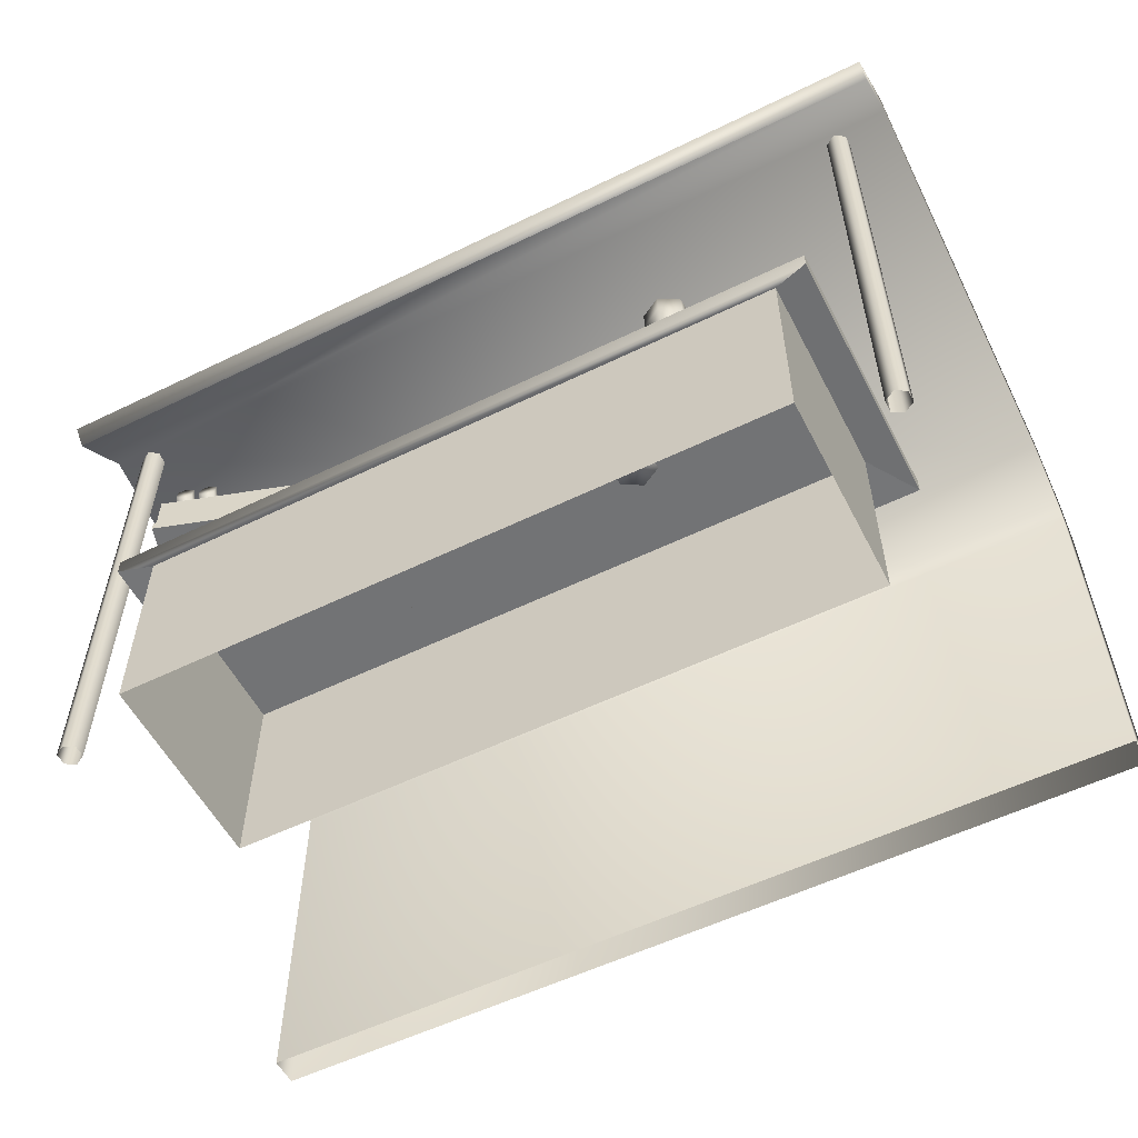
<metadata>
{"format":"obj","ext":"obj","renderer":"f3d","projection":"perspective","resolution":1024,"background":"white","views":[{"elev":-55.8,"azim":27.1,"up":"+Y"}]}
</metadata>
<code>
o Cube.001
v 3.559 1.925 2.38
v 3.559 1.925 -0.2339
v 3.559 2.083 2.38
v 3.227 1.935 2.277
v 3.227 1.935 0.2772
v 3.559 1.925 2.38
v -3.227 -0.06513 2.277
v -3.227 1.935 2.277
v -3.227 1.935 0.2772
v -3.227 -0.06513 0.2772
v -3.227 1.935 0.2772
v 3.227 1.935 0.2772
v 3.227 -0.06513 0.2772
v 3.227 1.935 0.2772
v 3.227 -0.06513 2.277
v -3.227 1.935 2.277
v -3.227 -0.06513 2.277
v 3.227 -0.06513 2.277
v -3.227 1.935 0.2772
v -3.227 1.935 2.277
v -3.559 1.925 -0.2339
v -3.227 1.935 2.277
v 3.227 1.935 2.277
v -3.559 1.925 2.38
v 3.227 1.935 0.2772
v -3.227 1.935 0.2772
v -3.559 1.925 -0.2339
v -3.559 2.083 2.38
v 3.559 2.083 2.38
v -3.559 2.083 -0.2339
v -3.559 1.925 -0.2339
v -3.559 2.083 2.38
v 3.559 1.925 2.38
v 3.559 2.083 2.38
v 3.559 1.925 -0.2339
v -3.559 1.925 -0.2339
v 3.559 2.083 -0.2339
v 3.976 -0.001038 1.747
v 3.976 5.11 1.747
v 4.077 -0.001038 1.806
v -4.036 -0.001038 1.981
v -4.036 5.11 1.981
v -4.137 5.11 1.923
v -4.137 -0.001038 1.923
v -4.137 5.11 1.806
v 4.077 5.11 1.806
v 4.077 -0.001038 1.923
v 3.875 -0.001038 1.923
v 3.875 5.11 1.923
v 3.875 5.11 1.806
v -4.137 -0.001038 1.806
v -4.036 5.11 1.747
v 4.077 5.11 1.923
v 3.976 -0.001038 1.981
v 3.976 5.11 1.981
v -4.036 -0.001038 1.747
v -3.934 -0.001038 1.806
v -3.934 -0.001038 1.923
v -3.934 5.11 1.923
v -3.934 -0.001038 1.806
v -3.934 5.11 1.806
v 3.875 -0.001038 1.806
v 3.875 5.11 1.806
v -3.078 2.174 2.57
v -3.486 2.174 1.276
v -3.486 2.08 1.276
v -3.486 2.174 1.276
v -1.221 2.174 0.5609
v -1.221 2.08 0.5609
v -1.221 2.174 0.5609
v -0.8122 2.174 1.854
v -1.221 2.08 0.5609
v -0.8122 2.174 1.854
v -3.078 2.174 2.57
v -0.8122 2.08 1.854
v -3.078 2.08 2.57
v -3.486 2.08 1.276
v -1.221 2.08 0.5609
v -0.8122 2.174 1.854
v -1.221 2.174 0.5609
v -3.486 2.174 1.276
v -1.354 2.174 0.6169
v -0.9785 2.174 1.804
v -0.9785 2.546 1.804
v -0.9785 2.08 1.804
v -1.354 2.08 0.6169
v -1.241 2.08 0.5814
v -0.8662 2.546 1.769
v -0.9785 2.546 1.804
v -0.8441 2.546 1.838
v -1.241 2.174 0.5814
v -0.8662 2.174 1.769
v -1.241 2.08 0.5814
v -1.354 2.174 0.6169
v -1.241 2.174 0.5814
v -1.241 2.08 0.5814
v -0.9785 2.174 1.804
v -1.354 2.174 0.6169
v -1.354 2.08 0.6169
v -0.8662 2.546 1.769
v -1.241 2.546 0.5814
v -1.354 2.546 0.6169
v -0.9785 2.08 1.804
v -0.8662 2.08 1.769
v -0.8441 2.08 1.838
v -1.241 2.174 0.5814
v -1.354 2.174 0.6169
v -1.354 2.546 0.6169
v -0.8662 2.174 1.769
v -1.241 2.174 0.5814
v -0.8662 2.546 1.769
v -0.8441 2.174 1.838
v -0.9565 2.174 1.874
v -0.8441 2.08 1.838
v -0.9565 2.174 1.874
v -0.8441 2.174 1.838
v -0.9565 2.546 1.874
v -0.9565 2.546 1.874
v -0.9785 2.546 1.804
v -3.013 2.546 2.447
v -0.8662 2.174 1.769
v -0.8662 2.546 1.769
v -0.8441 2.174 1.838
v -0.9785 2.546 1.804
v -0.9785 2.174 1.804
v -3.013 2.174 2.447
v -0.8662 2.08 1.769
v -0.8662 2.174 1.769
v -0.8441 2.08 1.838
v -3.013 2.08 2.447
v -2.991 2.08 2.516
v -3.071 2.08 2.542
v -2.991 2.08 2.516
v -2.991 2.174 2.516
v -3.071 2.08 2.542
v -0.9565 2.08 1.874
v -0.9565 2.174 1.874
v -2.991 2.08 2.516
v -0.9785 2.174 1.804
v -0.9785 2.08 1.804
v -3.013 2.08 2.447
v -0.9565 2.174 1.874
v -0.9565 2.546 1.874
v -2.991 2.174 2.516
v -0.9785 2.08 1.804
v -0.9565 2.08 1.874
v -2.991 2.08 2.516
v -3.093 2.546 2.472
v -3.093 2.174 2.472
v -3.071 2.174 2.542
v -3.093 2.174 2.472
v -3.093 2.08 2.472
v -3.071 2.08 2.542
v -3.093 2.174 2.472
v -3.093 2.546 2.472
v -3.456 2.546 1.321
v -2.991 2.174 2.516
v -2.991 2.546 2.516
v -3.071 2.174 2.542
v -2.991 2.546 2.516
v -3.013 2.546 2.447
v -3.071 2.546 2.542
v -3.013 2.546 2.447
v -3.013 2.174 2.447
v -3.376 2.546 1.296
v -3.376 2.546 1.296
v -3.376 2.174 1.296
v -3.456 2.174 1.321
v -3.376 2.174 1.296
v -3.376 2.08 1.296
v -3.456 2.08 1.321
v -3.013 2.08 2.447
v -3.093 2.08 2.472
v -3.456 2.08 1.321
v -3.093 2.546 2.472
v -3.013 2.546 2.447
v -3.376 2.546 1.296
v -3.013 2.174 2.447
v -3.013 2.08 2.447
v -3.376 2.174 1.296
v -3.093 2.08 2.472
v -3.093 2.174 2.472
v -3.456 2.174 1.321
v -1.511 2.138 1.24
v -1.349 2.291 1.418
v -1.591 2.173 1.511
v -1.392 2.381 1.15
v -1.784 2.19 1.301
v -1.661 2.319 1.079
v -1.399 2.567 1.367
v -1.522 2.438 1.589
v -1.791 2.376 1.518
v -1.834 2.467 1.25
v -1.592 2.584 1.157
v -1.673 2.62 1.429
v -2.498 2.138 1.322
v -2.336 2.291 1.5
v -2.579 2.173 1.593
v -2.379 2.381 1.233
v -2.771 2.19 1.383
v -2.648 2.319 1.161
v -2.386 2.567 1.449
v -2.51 2.438 1.672
v -2.779 2.376 1.6
v -2.822 2.467 1.333
v -2.579 2.584 1.239
v -2.66 2.62 1.511
v -2.007 2.138 1.593
v -1.845 2.291 1.771
v -2.087 2.173 1.865
v -1.888 2.381 1.504
v -2.28 2.19 1.655
v -2.157 2.319 1.432
v -1.895 2.567 1.721
v -2.018 2.438 1.943
v -2.287 2.376 1.871
v -2.33 2.467 1.604
v -2.088 2.584 1.511
v -2.168 2.62 1.782
v -2.834 2.426 1.861
v -2.685 2.846 2.357
v -2.757 2.366 1.852
v -2.608 2.786 2.348
v -2.75 2.247 1.878
v -2.601 2.666 2.374
v -2.819 2.187 1.912
v -2.67 2.607 2.409
v -2.895 2.247 1.921
v -2.746 2.667 2.417
v -2.903 2.366 1.895
v -2.754 2.786 2.391
v -3.047 2.426 1.928
v -2.898 2.846 2.424
v -2.971 2.366 1.919
v -2.822 2.786 2.415
v -2.963 2.247 1.945
v -2.814 2.666 2.441
v -3.032 2.187 1.98
v -2.883 2.607 2.476
v -3.109 2.247 1.989
v -2.96 2.667 2.485
v -3.116 2.366 1.963
v -2.967 2.786 2.459
v 1.172 2.146 1.056
v 1.172 2.146 1.174
v 1.239 2.21 1.136
v 1.472 2.112 1.229
v 1.472 2.112 1.001
v 1.377 2.146 1.174
v 1.275 2.076 1.343
v 1.275 2.112 1.343
v 1.077 2.112 1.229
v 1.275 2.146 1.234
v 1.275 2.21 1.157
v 1.077 2.076 1.229
v 1.077 2.112 1.001
v 1.275 2.21 1.073
v 1.239 2.21 1.094
v 1.239 2.579 1.094
v 1.077 2.076 1.001
v 1.275 2.112 0.8872
v 1.377 2.146 1.056
v 1.275 2.076 0.8872
v 1.472 2.076 1.001
v 1.472 2.076 1.229
v 1.275 2.146 0.9965
v 1.311 2.21 1.136
v 1.275 2.579 1.073
v 1.188 2.648 1.065
v 1.275 2.579 1.157
v 1.311 2.21 1.094
v 1.311 2.579 1.094
v 1.239 2.579 1.136
v 1.311 2.579 1.136
v 1.275 2.648 1.015
v 1.275 2.741 0.9415
v 1.188 2.648 1.165
v 1.361 2.648 1.165
v 1.361 2.648 1.065
v 1.425 2.741 1.202
v 1.425 2.741 1.028
v 1.469 2.913 1.227
v 1.275 2.648 1.215
v 1.275 2.741 1.289
v 1.124 2.741 1.202
v 1.469 2.913 1.003
v 1.469 3.118 1.227
v 1.124 2.741 1.028
v 1.081 2.913 1.003
v 1.081 2.913 1.227
v 1.469 3.118 1.003
v 1.458 3.127 1.011
v 1.275 2.913 0.8912
v 1.081 3.118 1.003
v 1.275 2.913 1.339
v 1.275 3.118 1.339
v 1.081 3.118 1.227
v 1.275 3.118 0.8912
v 1.1 3.127 1.011
v 1.1 3.127 1.218
v 1.458 3.127 1.218
v 1.279 2.681 1.114
v 1.279 3.127 0.9076
v 1.279 3.127 1.321
v 1.922 2.146 1.802
v 1.922 2.146 1.921
v 1.989 2.21 1.882
v 2.222 2.112 1.975
v 2.222 2.112 1.747
v 2.127 2.146 1.921
v 2.025 2.076 2.089
v 2.025 2.112 2.089
v 1.827 2.112 1.975
v 2.025 2.146 1.98
v 2.025 2.21 1.903
v 1.827 2.076 1.975
v 1.827 2.112 1.747
v 2.025 2.21 1.82
v 1.989 2.21 1.841
v 1.989 2.579 1.841
v 1.827 2.076 1.747
v 2.025 2.112 1.633
v 2.127 2.146 1.802
v 2.025 2.076 1.633
v 2.222 2.076 1.747
v 2.025 2.146 1.743
v 2.222 2.076 1.975
v 2.061 2.21 1.841
v 2.061 2.21 1.882
v 2.025 2.579 1.82
v 1.938 2.648 1.811
v 2.025 2.579 1.903
v 2.061 2.579 1.841
v 1.989 2.579 1.882
v 2.061 2.579 1.882
v 2.025 2.648 1.761
v 1.874 2.741 1.775
v 1.938 2.648 1.911
v 2.111 2.648 1.911
v 2.111 2.648 1.811
v 2.175 2.741 1.948
v 2.175 2.741 1.775
v 2.219 2.913 1.973
v 2.025 2.648 1.961
v 2.025 2.741 2.035
v 1.874 2.741 1.948
v 2.219 2.913 1.749
v 2.219 3.118 1.973
v 2.025 2.741 1.688
v 1.831 2.913 1.749
v 2.025 2.913 2.085
v 1.831 2.913 1.973
v 2.219 3.118 1.749
v 2.208 3.127 1.757
v 2.025 2.913 1.637
v 1.831 3.118 1.749
v 2.025 3.118 2.085
v 1.831 3.118 1.973
v 2.025 3.118 1.637
v 1.85 3.127 1.757
v 1.85 3.127 1.964
v 2.208 3.127 1.964
v 2.029 2.681 1.86
v 2.029 3.127 1.654
v 2.029 3.127 2.067
v 3.081 2.146 0.3102
v 3.081 2.146 0.4288
v 3.147 2.21 0.3904
v 3.381 2.112 0.4834
v 3.381 2.112 0.2555
v 3.286 2.146 0.4288
v 3.184 2.076 0.5974
v 3.184 2.112 0.5974
v 2.986 2.112 0.4834
v 3.184 2.146 0.4881
v 3.184 2.21 0.4112
v 2.986 2.076 0.4834
v 2.986 2.112 0.2555
v 3.184 2.21 0.3277
v 3.147 2.21 0.3486
v 3.147 2.579 0.3486
v 2.986 2.076 0.2555
v 3.184 2.112 0.1416
v 3.286 2.146 0.3102
v 3.184 2.076 0.1416
v 3.381 2.076 0.2555
v 3.184 2.146 0.2509
v 3.381 2.076 0.4834
v 3.22 2.21 0.3904
v 3.184 2.579 0.3277
v 3.097 2.648 0.3195
v 3.184 2.579 0.4112
v 3.22 2.21 0.3486
v 3.22 2.579 0.3486
v 3.147 2.579 0.3904
v 3.22 2.579 0.3904
v 3.184 2.648 0.2696
v 3.184 2.741 0.1958
v 3.097 2.648 0.4195
v 3.27 2.648 0.4195
v 3.27 2.648 0.3195
v 3.334 2.741 0.4563
v 3.334 2.741 0.2827
v 3.377 2.913 0.4814
v 3.184 2.648 0.4694
v 3.184 2.741 0.5431
v 3.033 2.741 0.4563
v 3.377 2.913 0.2575
v 3.377 3.118 0.4814
v 3.033 2.741 0.2827
v 2.99 2.913 0.2575
v 2.99 2.913 0.4814
v 3.184 2.913 0.5934
v 3.377 3.118 0.2575
v 3.367 3.127 0.2652
v 3.184 2.913 0.1456
v 2.99 3.118 0.2575
v 3.184 3.118 0.5934
v 2.99 3.118 0.4814
v 3.184 3.118 0.1456
v 3.009 3.127 0.2652
v 3.009 3.127 0.4719
v 3.367 3.127 0.4719
v 3.188 2.681 0.3686
v 3.188 3.127 0.1619
v 3.188 3.127 0.5752
v 3.559 2.083 -0.2339
v 3.559 1.925 -0.2339
v -3.227 -0.06513 0.2772
v 3.227 -0.06513 0.2772
v 3.227 1.935 2.277
v 3.227 1.935 2.277
v -3.559 1.925 2.38
v 3.559 1.925 -0.2339
v 3.559 2.083 -0.2339
v -3.559 2.083 -0.2339
v -3.559 2.083 -0.2339
v 3.875 -0.001038 1.806
v -3.934 5.11 1.806
v -3.078 2.08 2.57
v -3.486 2.08 1.276
v -0.8122 2.08 1.854
v -3.078 2.08 2.57
v -0.8122 2.08 1.854
v -3.078 2.174 2.57
v -1.354 2.546 0.6169
v -0.8662 2.08 1.769
v -0.9565 2.546 1.874
v -0.8662 2.08 1.769
v -1.354 2.08 0.6169
v -0.9785 2.08 1.804
v -0.9785 2.546 1.804
v -0.9565 2.08 1.874
v -1.241 2.546 0.5814
v -1.241 2.546 0.5814
v -0.9565 2.08 1.874
v -0.8441 2.546 1.838
v -2.991 2.546 2.516
v -0.8441 2.546 1.838
v -3.013 2.546 2.447
v -0.8441 2.174 1.838
v -3.093 2.08 2.472
v -3.071 2.174 2.542
v -2.991 2.174 2.516
v -3.013 2.174 2.447
v -2.991 2.546 2.516
v -3.013 2.08 2.447
v -3.071 2.546 2.542
v -3.071 2.174 2.542
v -3.456 2.174 1.321
v -3.071 2.546 2.542
v -3.093 2.546 2.472
v -3.376 2.174 1.296
v -3.456 2.546 1.321
v -3.456 2.174 1.321
v -3.376 2.08 1.296
v -3.456 2.546 1.321
v -3.376 2.08 1.296
v -3.456 2.08 1.321
v -4.401 3.617 -2.303
v -4.401 3.617 -2.591
v -4.401 -0.02569 -2.591
v 4.518 3.617 -2.303
v -4.401 3.617 -2.303
v 4.518 -0.02569 -2.303
v 4.518 3.617 -2.591
v 4.518 -0.02569 -2.591
v -4.401 4.016 -2.433
v 4.518 4.016 -2.433
v -4.401 4.491 -1.955
v -4.401 3.793 -2.252
v -4.401 3.793 -2.252
v 4.518 4.491 -1.955
v -4.401 5.252 2.026
v 4.518 3.793 -2.252
v -4.401 4.26 -1.783
v -4.401 4.26 -1.783
v 4.518 5.252 2.026
v 4.518 4.733 2.701
v 4.518 4.26 -1.783
v -4.401 5.051 1.994
v 4.518 5.051 1.994
v -4.401 4.733 2.701
v -4.401 4.593 2.566
v 4.518 4.593 2.566
v -4.401 5.051 1.994
v -4.401 -0.02569 -2.303
v -4.401 -0.02569 -2.303
v -4.401 4.593 2.566
f 1 2 3
f 4 5 6
f 7 8 9
f 10 11 12
f 13 14 15
f 16 17 18
f 19 20 21
f 22 23 24
f 25 26 27
f 28 29 30
f 31 24 32
f 24 33 34
f 35 36 37
f 38 39 40
f 41 42 43
f 44 43 45
f 40 46 47
f 48 49 50
f 51 45 52
f 47 53 54
f 54 55 49
f 56 52 57
f 58 59 41
f 60 61 58
f 62 63 39
f 64 65 66
f 67 68 69
f 70 71 72
f 73 74 75
f 76 77 78
f 79 80 81
f 82 83 84
f 85 86 87
f 88 89 90
f 91 92 93
f 94 95 96
f 97 98 99
f 100 101 102
f 103 104 105
f 106 107 108
f 109 110 111
f 112 113 114
f 115 116 117
f 118 119 120
f 121 122 123
f 124 125 126
f 127 128 129
f 130 131 132
f 133 134 135
f 136 137 138
f 139 140 141
f 142 143 144
f 145 146 147
f 148 149 150
f 151 152 153
f 154 155 156
f 157 158 159
f 160 161 162
f 163 164 165
f 166 167 168
f 169 170 171
f 172 173 174
f 175 176 177
f 178 179 180
f 181 182 183
f 184 185 186
f 185 184 187
f 184 186 188
f 184 188 189
f 184 189 187
f 185 187 190
f 186 185 191
f 188 186 192
f 189 188 193
f 187 189 194
f 185 190 191
f 186 191 192
f 188 192 193
f 189 193 194
f 187 194 190
f 191 190 195
f 192 191 195
f 193 192 195
f 194 193 195
f 190 194 195
f 196 197 198
f 197 196 199
f 196 198 200
f 196 200 201
f 196 201 199
f 197 199 202
f 198 197 203
f 200 198 204
f 201 200 205
f 199 201 206
f 197 202 203
f 198 203 204
f 200 204 205
f 201 205 206
f 199 206 202
f 203 202 207
f 204 203 207
f 205 204 207
f 206 205 207
f 202 206 207
f 208 209 210
f 209 208 211
f 208 210 212
f 208 212 213
f 208 213 211
f 209 211 214
f 210 209 215
f 212 210 216
f 213 212 217
f 211 213 218
f 209 214 215
f 210 215 216
f 212 216 217
f 213 217 218
f 211 218 214
f 215 214 219
f 216 215 219
f 217 216 219
f 218 217 219
f 214 218 219
f 220 221 222
f 222 223 224
f 224 225 226
f 226 227 228
f 225 229 227
f 230 231 220
f 228 229 230
f 220 222 230
f 232 233 234
f 234 235 236
f 236 237 238
f 238 239 240
f 237 241 239
f 242 243 232
f 240 241 242
f 232 234 242
f 244 245 246
f 247 248 249
f 250 251 252
f 253 249 254
f 252 251 253
f 255 252 256
f 257 258 259
f 256 252 245
f 260 256 261
f 248 261 262
f 245 253 246
f 263 261 264
f 261 256 244
f 265 247 250
f 264 248 265
f 266 244 258
f 251 247 249
f 250 255 265
f 262 266 257
f 249 262 267
f 268 259 269
f 246 254 270
f 254 267 270
f 271 257 272
f 258 246 273
f 267 271 274
f 275 269 276
f 273 270 277
f 270 274 278
f 272 268 279
f 259 273 277
f 274 272 278
f 280 281 282
f 277 283 284
f 283 278 284
f 279 275 281
f 269 277 285
f 278 279 280
f 282 286 287
f 276 288 289
f 285 284 290
f 284 280 282
f 281 276 286
f 288 285 290
f 287 291 292
f 293 289 294
f 290 295 296
f 295 282 296
f 286 293 291
f 289 290 297
f 298 294 299
f 297 296 300
f 296 287 301
f 291 298 292
f 294 297 300
f 301 292 302
f 303 299 302
f 300 304 302
f 304 301 302
f 292 303 302
f 299 300 302
f 305 306 307
f 308 309 310
f 311 312 313
f 314 310 315
f 313 312 314
f 316 313 317
f 318 319 320
f 317 313 306
f 321 317 322
f 309 322 323
f 306 314 307
f 324 322 325
f 322 317 326
f 327 308 311
f 325 309 327
f 326 305 319
f 312 308 314
f 311 316 327
f 323 326 328
f 310 323 329
f 330 320 331
f 307 315 332
f 315 329 332
f 328 318 333
f 319 307 334
f 329 328 335
f 336 331 337
f 334 332 338
f 332 335 339
f 333 330 340
f 320 334 338
f 335 333 339
f 341 342 343
f 338 344 345
f 344 339 341
f 340 336 342
f 331 338 346
f 339 340 341
f 343 347 348
f 349 337 350
f 346 345 351
f 345 341 351
f 342 349 347
f 337 346 352
f 348 353 354
f 355 350 356
f 352 351 357
f 351 343 357
f 347 355 353
f 350 352 358
f 359 356 360
f 358 357 361
f 357 348 362
f 353 359 354
f 356 358 361
f 362 354 363
f 364 360 363
f 361 365 363
f 365 362 363
f 354 364 363
f 360 361 363
f 366 367 368
f 369 370 371
f 372 373 374
f 375 371 376
f 374 373 375
f 377 374 378
f 379 380 381
f 378 374 367
f 382 378 383
f 370 383 384
f 367 375 368
f 385 383 386
f 383 378 387
f 388 369 372
f 386 370 388
f 387 366 380
f 373 369 375
f 372 377 388
f 384 387 379
f 371 384 389
f 390 381 391
f 368 376 392
f 376 389 392
f 393 379 394
f 380 368 395
f 389 393 396
f 397 391 398
f 395 392 399
f 392 396 400
f 394 390 401
f 381 395 399
f 396 394 400
f 402 403 404
f 399 405 406
f 405 400 406
f 401 397 403
f 391 399 407
f 400 401 402
f 404 408 409
f 398 410 411
f 407 406 412
f 406 402 413
f 403 398 408
f 410 407 412
f 409 414 415
f 416 411 417
f 412 413 418
f 413 404 418
f 408 416 414
f 411 412 419
f 420 417 421
f 419 418 422
f 418 409 423
f 414 420 415
f 417 419 422
f 423 415 424
f 425 421 424
f 422 426 424
f 426 423 424
f 415 425 424
f 421 422 424
f 2 427 3
f 5 428 6
f 429 7 9
f 430 10 12
f 14 431 15
f 432 16 18
f 20 433 21
f 23 33 24
f 434 25 27
f 29 435 30
f 436 31 32
f 32 24 34
f 36 437 37
f 39 46 40
f 44 41 43
f 51 44 45
f 46 53 47
f 438 48 50
f 56 51 52
f 53 55 54
f 48 54 49
f 52 439 57
f 59 42 41
f 61 59 58
f 38 62 39
f 440 64 66
f 441 67 69
f 71 442 72
f 74 443 75
f 444 76 78
f 445 79 81
f 446 82 84
f 447 85 87
f 89 448 90
f 92 449 93
f 450 94 96
f 451 97 99
f 452 100 102
f 453 103 105
f 454 106 108
f 110 455 111
f 113 456 114
f 116 457 117
f 458 118 120
f 122 459 123
f 460 124 126
f 128 461 129
f 462 130 132
f 134 463 135
f 137 464 138
f 465 139 141
f 143 466 144
f 467 145 147
f 468 148 150
f 469 151 153
f 470 154 156
f 158 471 159
f 161 472 162
f 164 473 165
f 474 166 168
f 475 169 171
f 476 172 174
f 477 175 177
f 179 478 180
f 479 181 183
f 221 223 222
f 223 225 224
f 225 227 226
f 227 229 228
f 225 223 229
f 223 221 229
f 221 231 229
f 231 221 220
f 229 231 230
f 222 224 230
f 224 226 228
f 230 224 228
f 233 235 234
f 235 237 236
f 237 239 238
f 239 241 240
f 237 243 241
f 235 233 237
f 233 243 237
f 243 233 232
f 241 243 242
f 234 236 242
f 236 238 240
f 242 236 240
f 258 244 246
f 248 262 249
f 255 250 252
f 249 267 254
f 245 252 253
f 260 255 256
f 268 257 259
f 244 256 245
f 263 260 261
f 261 266 262
f 253 254 246
f 261 248 264
f 266 261 244
f 247 251 250
f 248 247 265
f 257 266 258
f 253 251 249
f 255 260 265
f 260 263 264
f 265 260 264
f 271 262 257
f 262 271 267
f 275 268 269
f 273 246 270
f 267 274 270
f 257 268 272
f 259 258 273
f 271 272 274
f 269 288 276
f 270 283 277
f 283 270 278
f 268 275 279
f 269 259 277
f 272 279 278
f 281 286 282
f 285 277 284
f 278 280 284
f 275 276 281
f 288 269 285
f 279 281 280
f 286 291 287
f 293 276 289
f 284 295 290
f 295 284 282
f 276 293 286
f 289 288 290
f 301 287 292
f 298 293 294
f 297 290 296
f 282 287 296
f 293 298 291
f 294 289 297
f 303 298 299
f 296 304 300
f 304 296 301
f 298 303 292
f 299 294 300
f 319 305 307
f 309 323 310
f 316 311 313
f 310 329 315
f 306 313 314
f 321 316 317
f 330 318 320
f 305 317 306
f 324 321 322
f 322 326 323
f 314 315 307
f 322 309 325
f 317 305 326
f 308 312 311
f 309 308 327
f 318 326 319
f 308 310 314
f 316 321 327
f 321 324 325
f 327 321 325
f 326 318 328
f 323 328 329
f 336 330 331
f 334 307 332
f 329 335 332
f 318 330 333
f 320 319 334
f 328 333 335
f 349 336 337
f 332 344 338
f 344 332 339
f 330 336 340
f 331 320 338
f 333 340 339
f 342 347 343
f 346 338 345
f 345 344 341
f 336 349 342
f 337 331 346
f 340 342 341
f 347 353 348
f 355 349 350
f 352 346 351
f 341 343 351
f 349 355 347
f 350 337 352
f 362 348 354
f 359 355 356
f 358 352 357
f 343 348 357
f 355 359 353
f 356 350 358
f 364 359 360
f 357 365 361
f 365 357 362
f 359 364 354
f 360 356 361
f 380 366 368
f 370 384 371
f 377 372 374
f 371 389 376
f 367 374 375
f 382 377 378
f 390 379 381
f 366 378 367
f 385 382 383
f 383 387 384
f 375 376 368
f 383 370 386
f 378 366 387
f 369 373 372
f 370 369 388
f 379 387 380
f 369 371 375
f 377 382 388
f 382 385 386
f 388 382 386
f 393 384 379
f 384 393 389
f 397 390 391
f 395 368 392
f 389 396 392
f 379 390 394
f 381 380 395
f 393 394 396
f 391 410 398
f 392 405 399
f 405 392 400
f 390 397 401
f 391 381 399
f 394 401 400
f 403 408 404
f 407 399 406
f 400 402 406
f 397 398 403
f 410 391 407
f 401 403 402
f 408 414 409
f 416 398 411
f 406 413 412
f 402 404 413
f 398 416 408
f 411 410 412
f 423 409 415
f 420 416 417
f 419 412 418
f 404 409 418
f 416 420 414
f 417 411 419
f 425 420 421
f 418 426 422
f 426 418 423
f 420 425 415
f 421 417 422
f 480 481 482
f 483 484 485
f 481 486 487
f 486 483 487
f 486 481 488
f 489 488 490
f 481 480 491
f 484 483 492
f 483 486 489
f 493 490 494
f 495 489 493
f 492 495 496
f 488 491 497
f 498 494 499
f 496 500 501
f 490 497 494
f 500 493 502
f 503 504 499
f 502 498 505
f 501 502 505
f 494 506 503
f 507 480 482
f 484 508 485
f 482 481 487
f 483 485 487
f 489 486 488
f 493 489 490
f 488 481 491
f 483 495 492
f 495 483 489
f 498 493 494
f 500 495 493
f 495 500 496
f 490 488 497
f 494 503 499
f 500 502 501
f 497 506 494
f 493 498 502
f 504 505 499
f 498 499 505
f 509 501 505
f 506 504 503

</code>
